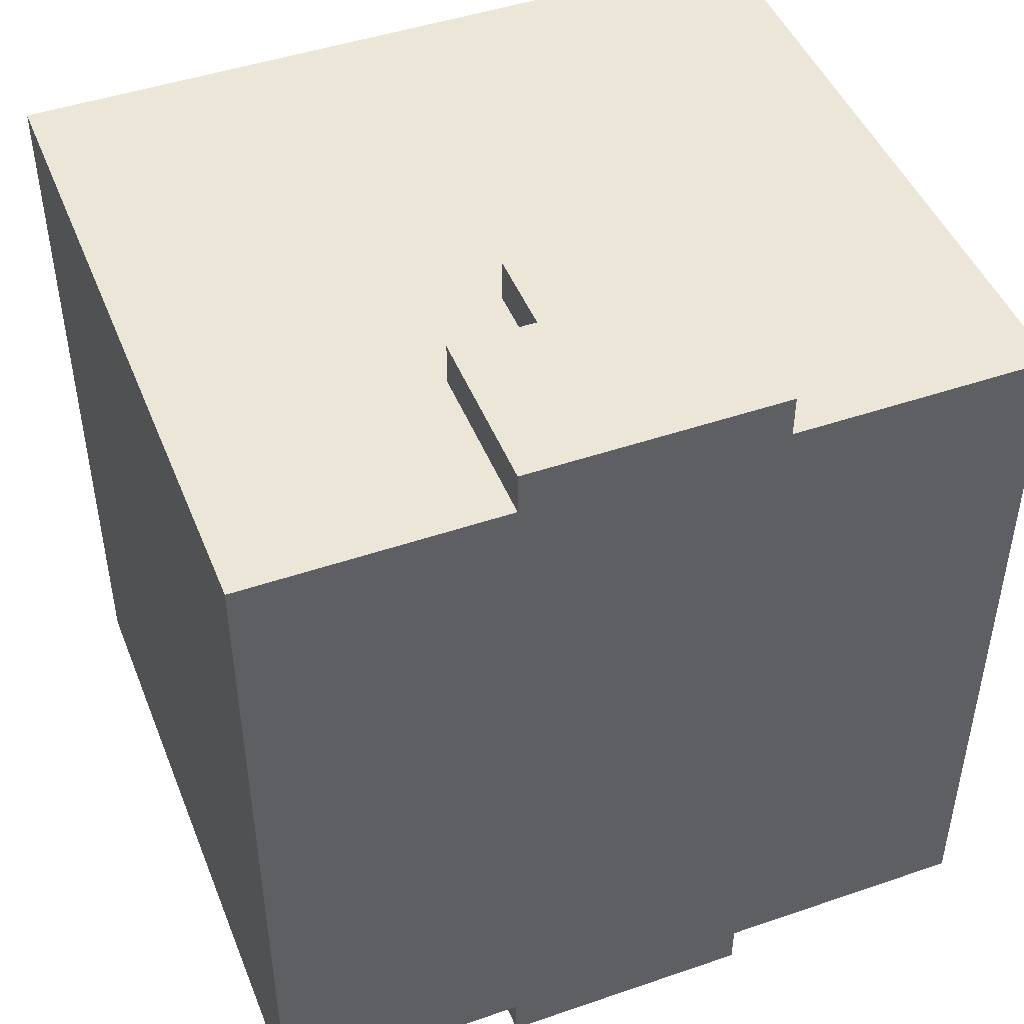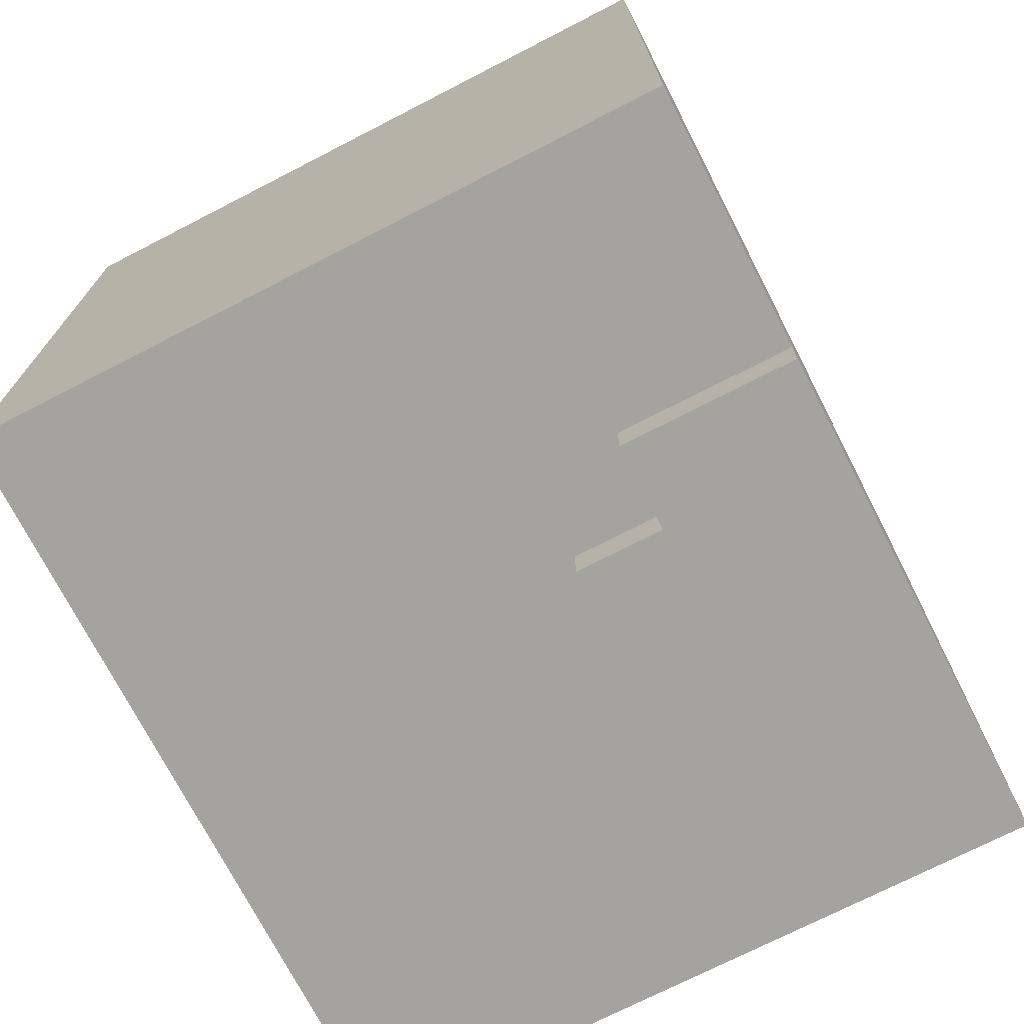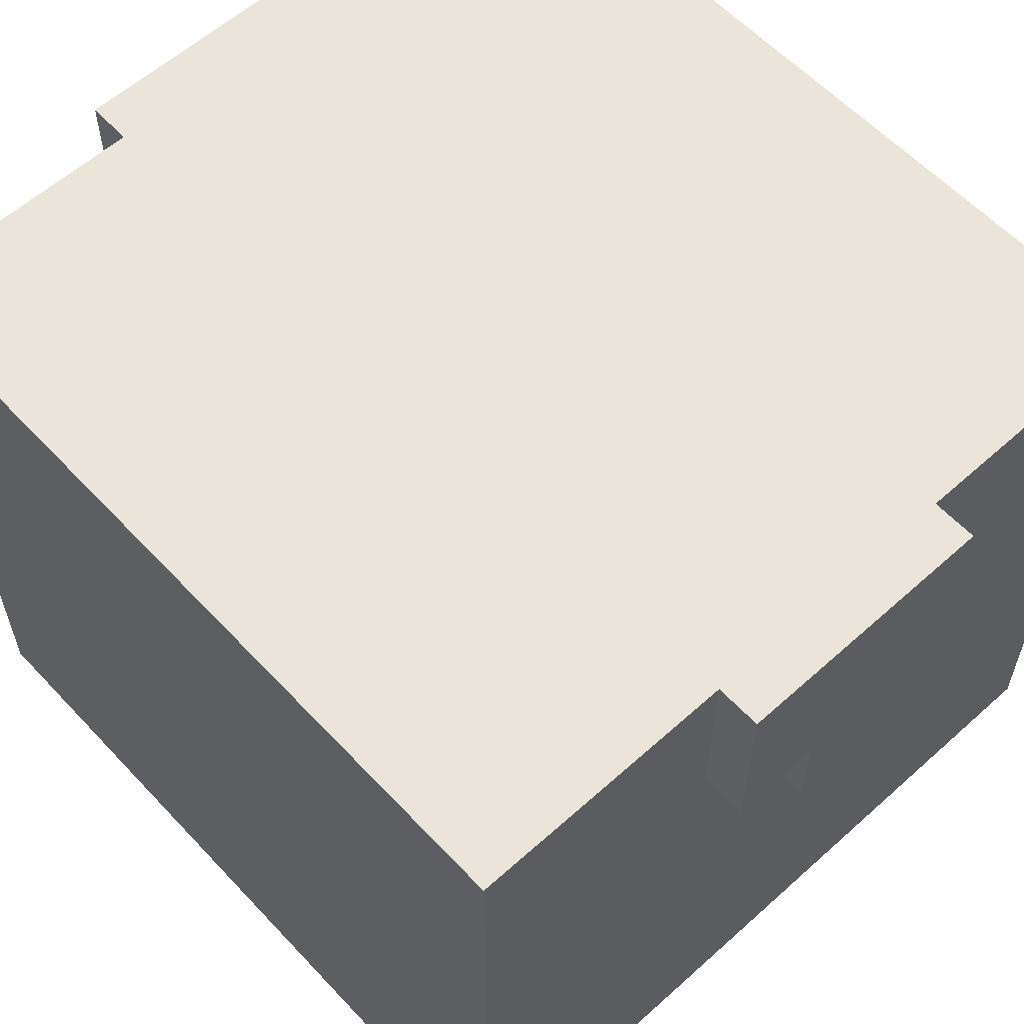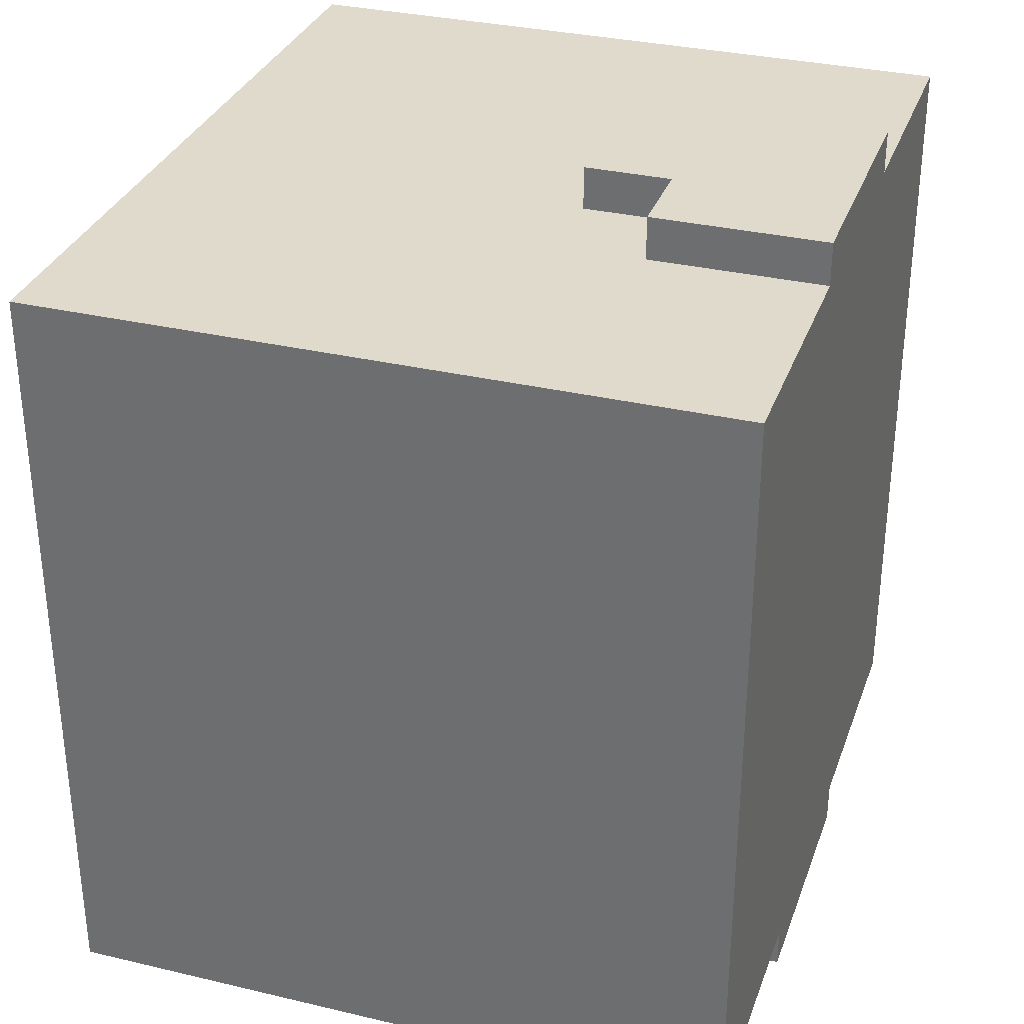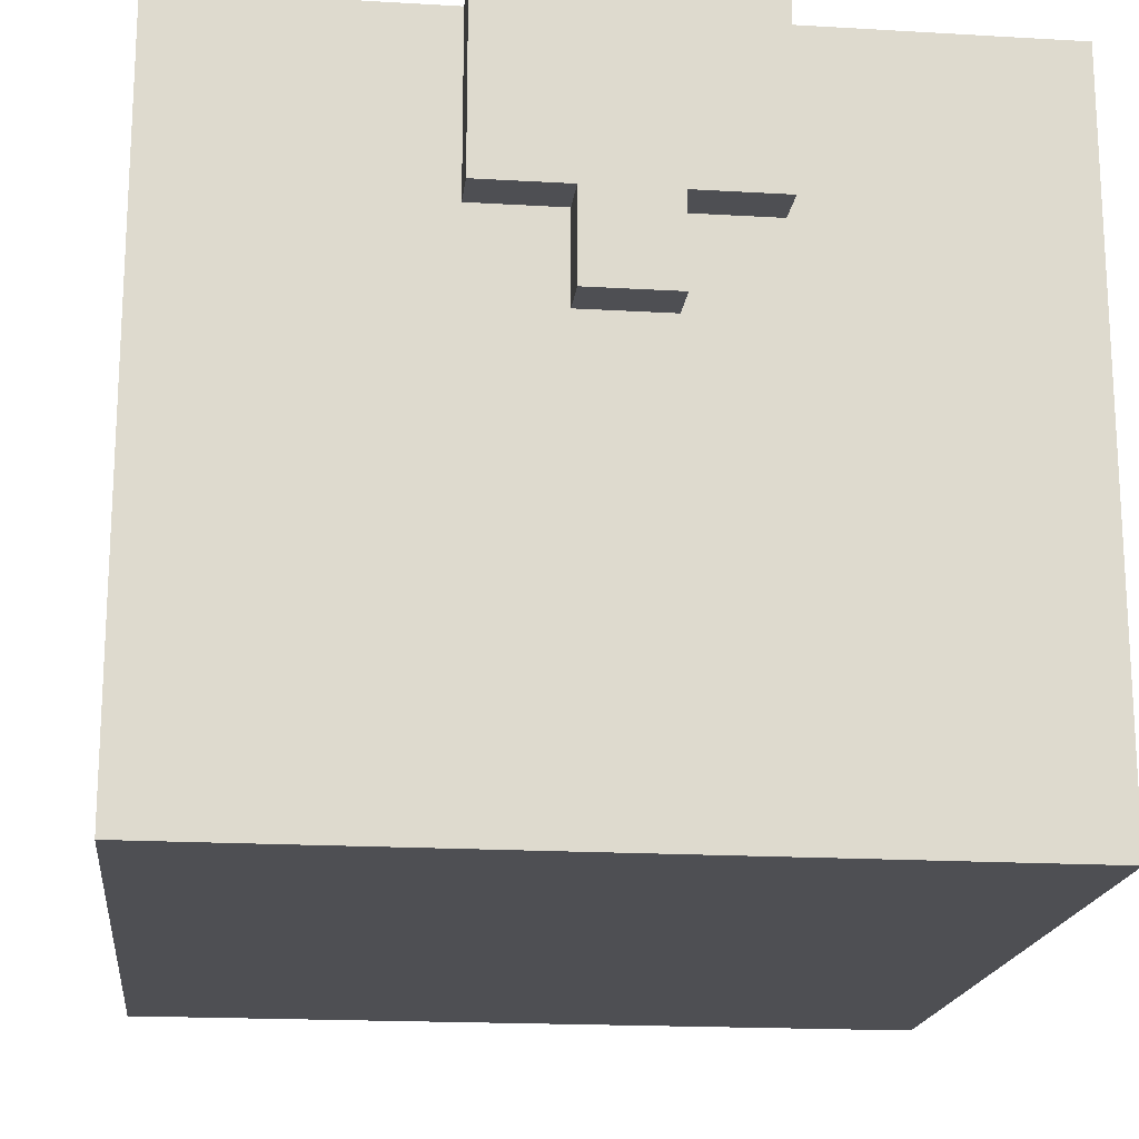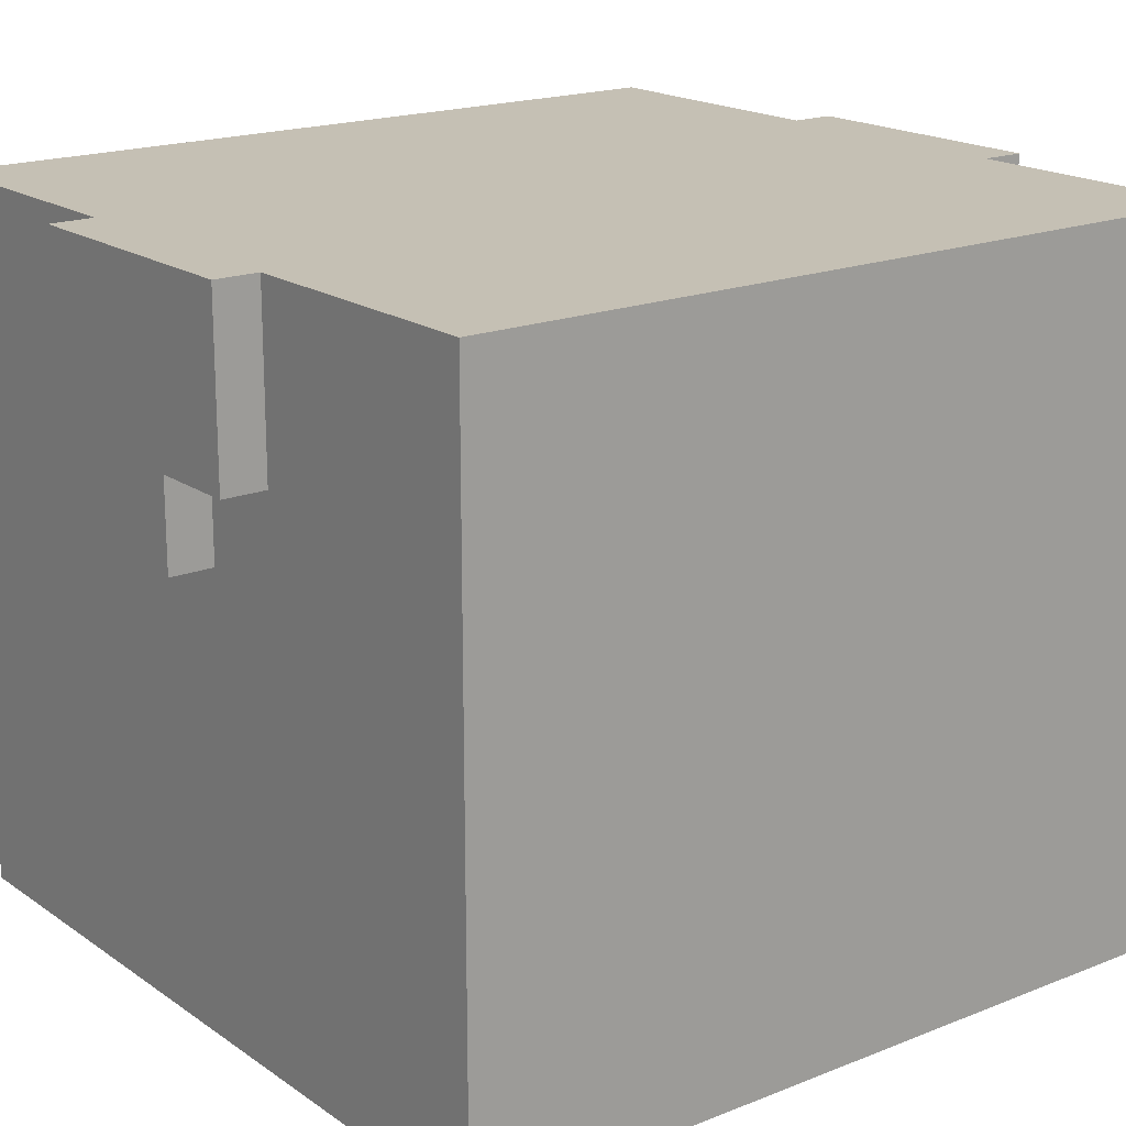
<metadata>
{"format":"obj","ext":"obj","renderer":"f3d","projection":"perspective","resolution":1024,"background":"white","views":[{"elev":46.5,"azim":158.7,"up":"+Z"},{"elev":-72.8,"azim":117.2,"up":"+Z"},{"elev":59.2,"azim":-42.7,"up":"+Y"},{"elev":32.4,"azim":108.2,"up":"+Z"},{"elev":-18.1,"azim":173.5,"up":"+Y"},{"elev":18.4,"azim":-127.5,"up":"+Y"}]}
</metadata>
<code>
g Armor_Royal_2_left
v 0.1167 0.09413 0.1517
v 0.1167 0.06013 0.1517
v 0.08271 0.09413 0.1517
v -0.01929 -0.1099 0.1517
v -0.01929 0.1621 0.1517
v 0.08271 0.1621 0.1517
v 0.2867 -0.1099 0.1517
v 0.1507 0.06013 0.1517
v 0.1507 0.09413 0.1517
v 0.1847 0.09413 0.1517
v 0.2867 0.1621 0.1517
v 0.1847 0.1621 0.1517
v -0.01929 -0.1099 -0.1543
v -0.01929 -0.1099 0.1517
v 0.2867 -0.1099 0.1517
v 0.2867 -0.1099 -0.1543
v 0.1507 0.06013 0.1517
v 0.1167 0.06013 0.1517
v 0.1167 0.06013 0.1687
v 0.1507 0.06013 0.1687
v 0.1507 0.06013 -0.1713
v 0.1167 0.06013 -0.1713
v 0.1167 0.06013 -0.1543
v 0.1507 0.06013 -0.1543
v 0.1167 0.09413 0.1517
v 0.08271 0.09413 0.1517
v 0.08271 0.09413 0.1687
v 0.1167 0.09413 0.1687
v 0.1847 0.09413 0.1517
v 0.1507 0.09413 0.1517
v 0.1507 0.09413 0.1687
v 0.1847 0.09413 0.1687
v 0.1167 0.09413 -0.1713
v 0.08271 0.09413 -0.1713
v 0.08271 0.09413 -0.1543
v 0.1167 0.09413 -0.1543
v 0.1847 0.09413 -0.1713
v 0.1507 0.09413 -0.1713
v 0.1507 0.09413 -0.1543
v 0.1847 0.09413 -0.1543
v 0.1167 0.09413 -0.1543
v 0.1167 0.06013 -0.1543
v 0.1167 0.06013 -0.1713
v 0.1167 0.09413 -0.1713
v 0.1167 0.09413 0.1687
v 0.1167 0.06013 0.1687
v 0.1167 0.06013 0.1517
v 0.1167 0.09413 0.1517
v 0.08271 0.1621 -0.1543
v 0.08271 0.09413 -0.1543
v 0.08271 0.09413 -0.1713
v 0.08271 0.1621 -0.1713
v 0.08271 0.1621 0.1687
v 0.1507 0.09413 0.1687
v 0.1167 0.09413 0.1687
v 0.08271 0.09413 0.1687
v 0.1167 0.06013 0.1687
v 0.1507 0.06013 0.1687
v 0.1847 0.1621 0.1687
v 0.1847 0.09413 0.1687
v 0.08271 0.1621 0.1687
v 0.08271 0.09413 0.1687
v 0.08271 0.09413 0.1517
v 0.08271 0.1621 0.1517
v -0.01929 0.1621 0.1517
v -0.01929 -0.1099 0.1517
v -0.01929 -0.1099 -0.1543
v -0.01929 0.1621 -0.1543
v 0.2867 -0.1099 0.1517
v 0.2867 0.1621 0.1517
v 0.2867 0.1621 -0.1543
v 0.2867 -0.1099 -0.1543
v 0.1847 0.09413 -0.1543
v 0.1847 0.1621 -0.1543
v 0.1847 0.1621 -0.1713
v 0.1847 0.09413 -0.1713
v 0.08271 0.1621 -0.1713
v 0.1507 0.09413 -0.1713
v 0.1847 0.09413 -0.1713
v 0.1847 0.1621 -0.1713
v 0.1167 0.09413 -0.1713
v 0.08271 0.09413 -0.1713
v 0.1507 0.06013 -0.1713
v 0.1167 0.06013 -0.1713
v 0.1847 0.09413 0.1687
v 0.1847 0.1621 0.1687
v 0.1847 0.1621 0.1517
v 0.1847 0.09413 0.1517
v 0.1507 0.06013 -0.1543
v 0.1507 0.09413 -0.1543
v 0.1507 0.09413 -0.1713
v 0.1507 0.06013 -0.1713
v 0.1507 0.06013 0.1687
v 0.1507 0.09413 0.1687
v 0.1507 0.09413 0.1517
v 0.1507 0.06013 0.1517
v 0.08271 0.1621 0.1517
v 0.1847 0.1621 0.1517
v 0.1847 0.1621 0.1687
v 0.08271 0.1621 0.1687
v 0.2867 0.1621 0.1517
v -0.01929 0.1621 0.1517
v 0.08271 0.1621 -0.1543
v -0.01929 0.1621 -0.1543
v 0.1847 0.1621 -0.1543
v 0.2867 0.1621 -0.1543
v 0.08271 0.1621 -0.1713
v 0.1847 0.1621 -0.1713
v -0.01929 -0.1099 -0.1543
v 0.1167 0.06013 -0.1543
v 0.08271 0.09413 -0.1543
v 0.08271 0.1621 -0.1543
v -0.01929 0.1621 -0.1543
v 0.1507 0.06013 -0.1543
v 0.2867 -0.1099 -0.1543
v 0.1507 0.09413 -0.1543
v 0.1847 0.09413 -0.1543
v 0.1847 0.1621 -0.1543
v 0.2867 0.1621 -0.1543
v 0.1167 0.09413 -0.1543
f -118 -119 -120
f -117 -119 -118
f -118 -116 -117
f -118 -115 -116
f -119 -117 -114
f -113 -119 -114
f -112 -113 -114
f -111 -112 -114
f -111 -114 -110
f -109 -111 -110
f -106 -107 -108
f -105 -106 -108
f -102 -103 -104
f -101 -102 -104
f -98 -99 -100
f -97 -98 -100
f -94 -95 -96
f -93 -94 -96
f -90 -91 -92
f -89 -90 -92
f -86 -87 -88
f -85 -86 -88
f -82 -83 -84
f -81 -82 -84
f -78 -79 -80
f -77 -78 -80
f -74 -75 -76
f -73 -74 -76
f -70 -71 -72
f -69 -70 -72
f -66 -67 -68
f -65 -66 -68
f -66 -64 -67
f -64 -63 -67
f -68 -67 -62
f -67 -61 -62
f -58 -59 -60
f -57 -58 -60
f -54 -55 -56
f -53 -54 -56
f -50 -51 -52
f -49 -50 -52
f -46 -47 -48
f -45 -46 -48
f -42 -43 -44
f -41 -42 -44
f -43 -40 -44
f -40 -39 -44
f -40 -43 -38
f -37 -40 -38
f -34 -35 -36
f -33 -34 -36
f -30 -31 -32
f -29 -30 -32
f -26 -27 -28
f -25 -26 -28
f -22 -23 -24
f -21 -22 -24
f -24 -23 -20
f -19 -24 -20
f -19 -20 -18
f -18 -17 -19
f -16 -18 -20
f -15 -16 -20
f -18 -16 -14
f -16 -13 -14
f -10 -11 -12
f -12 -9 -10
f -12 -8 -9
f -11 -7 -12
f -7 -6 -12
f -7 -5 -6
f -5 -4 -6
f -4 -3 -6
f -3 -2 -6
f -10 -1 -11

</code>
